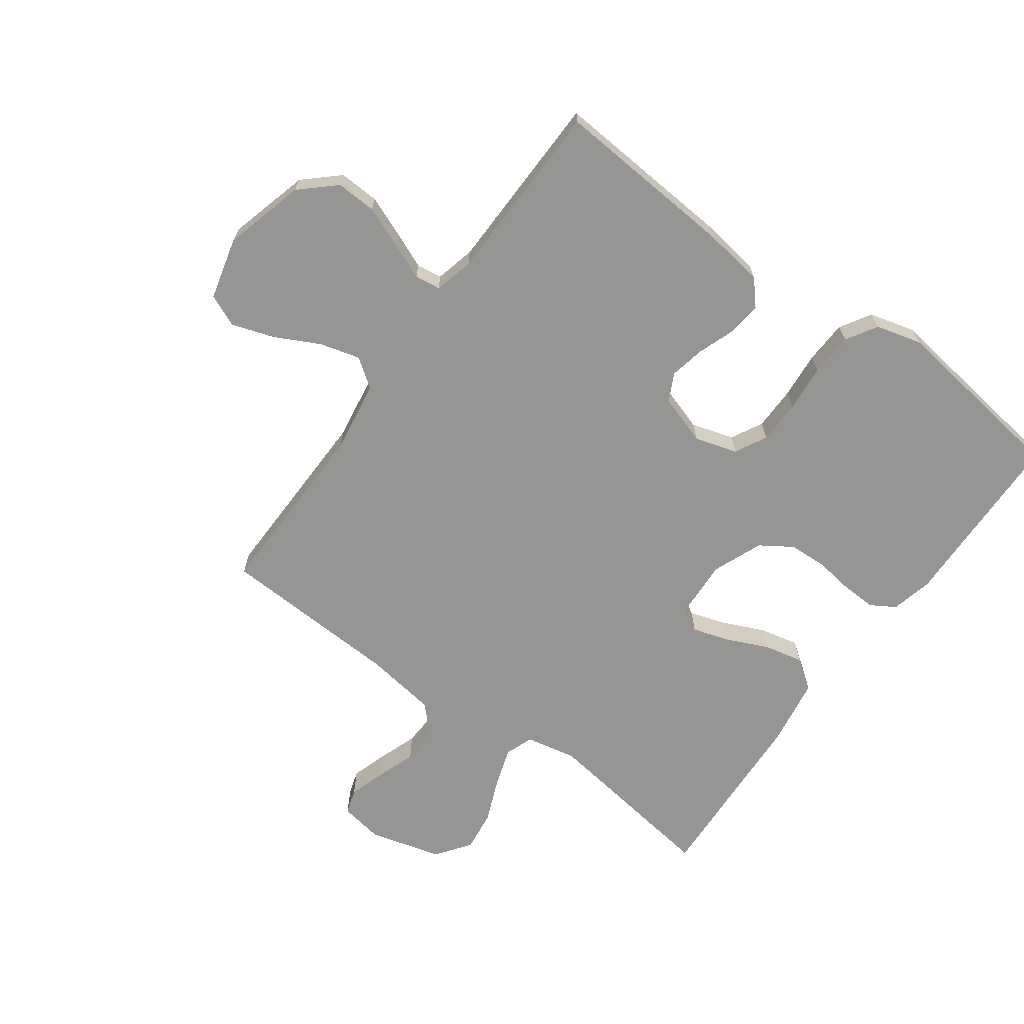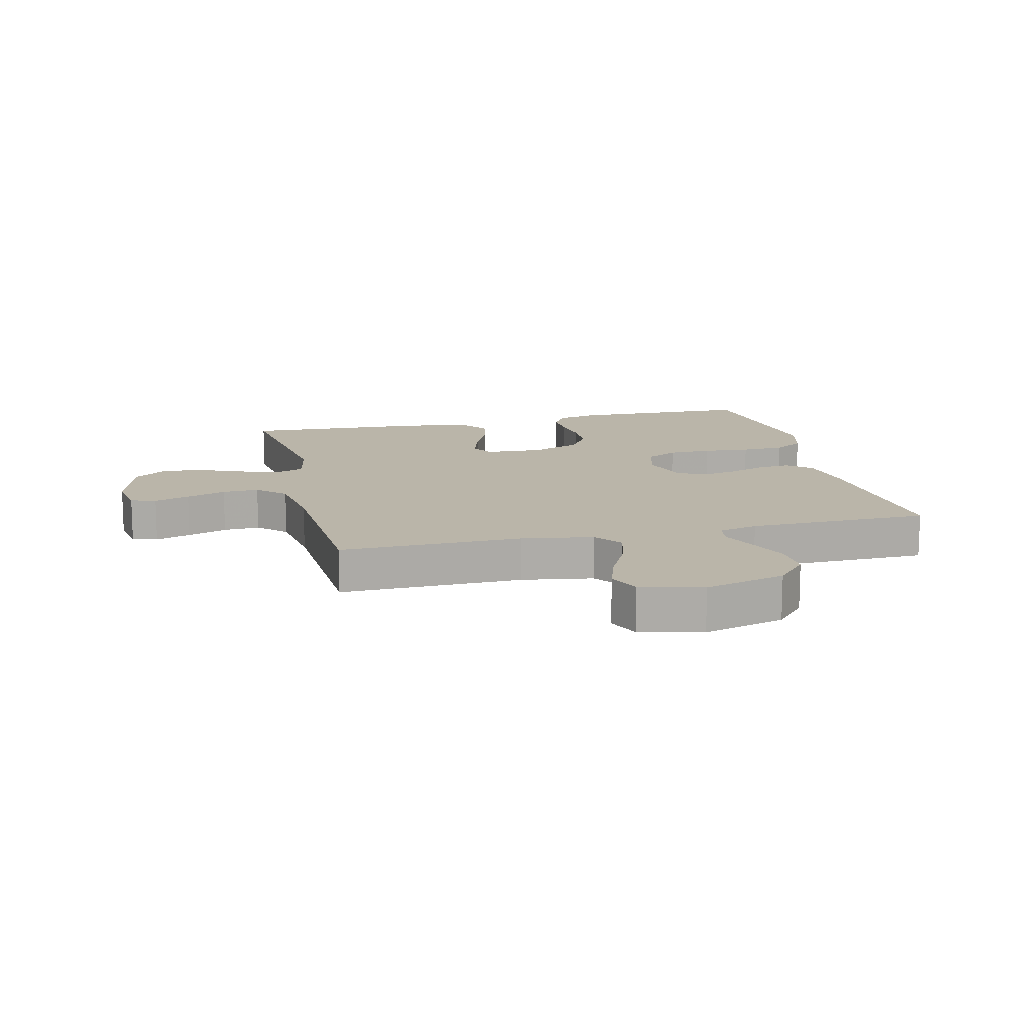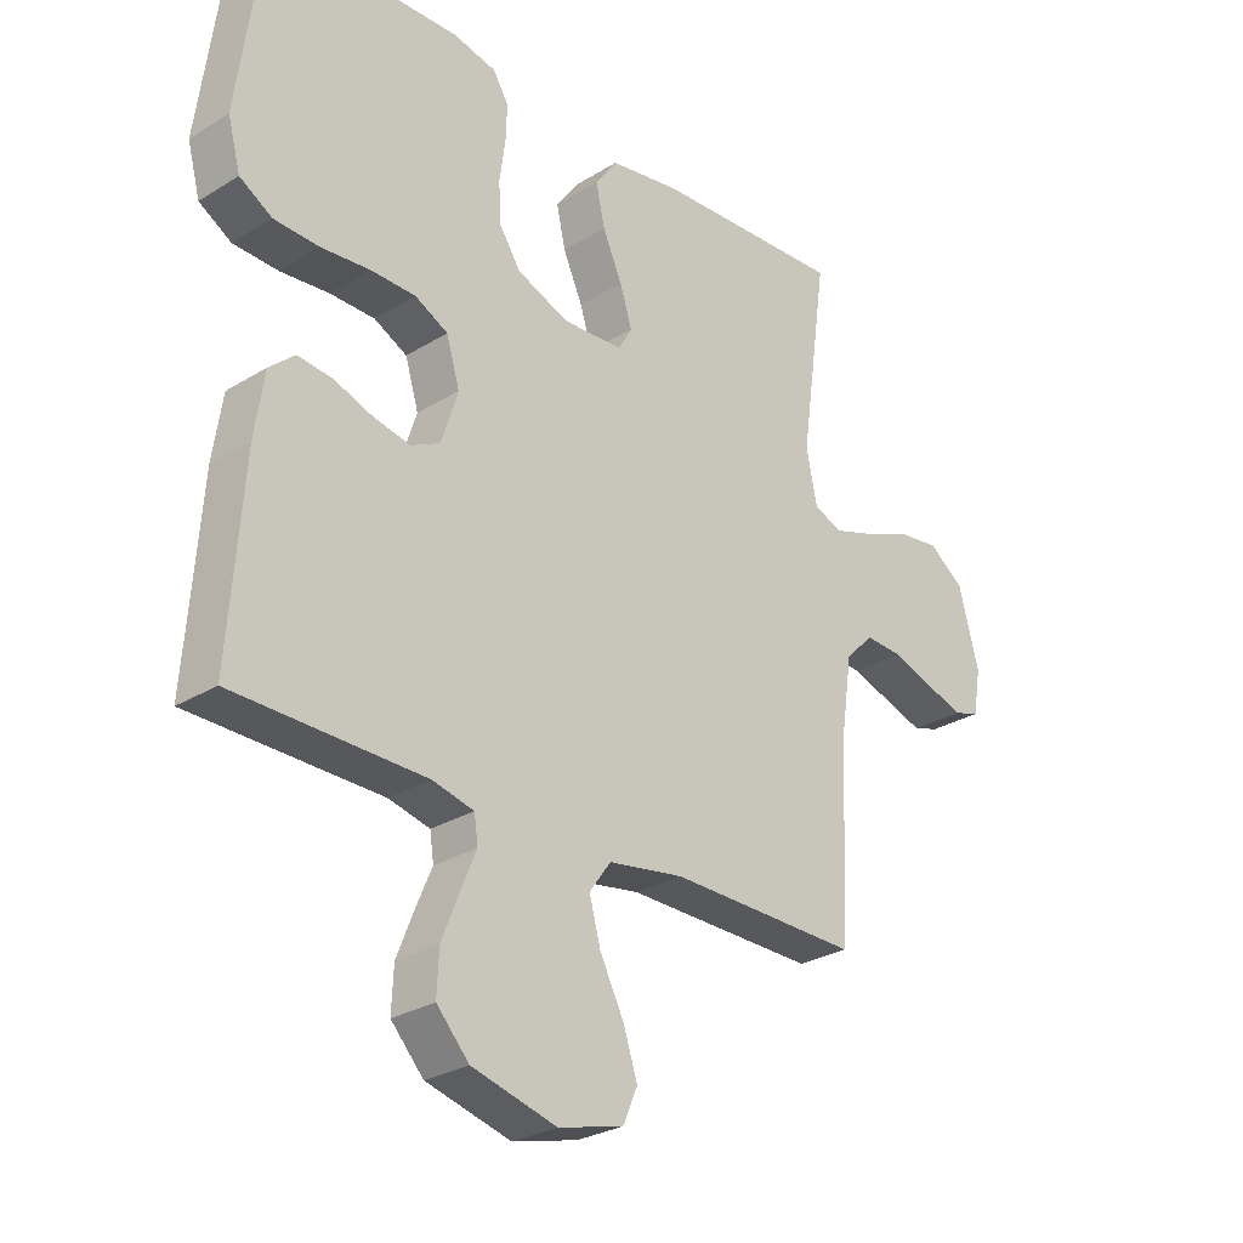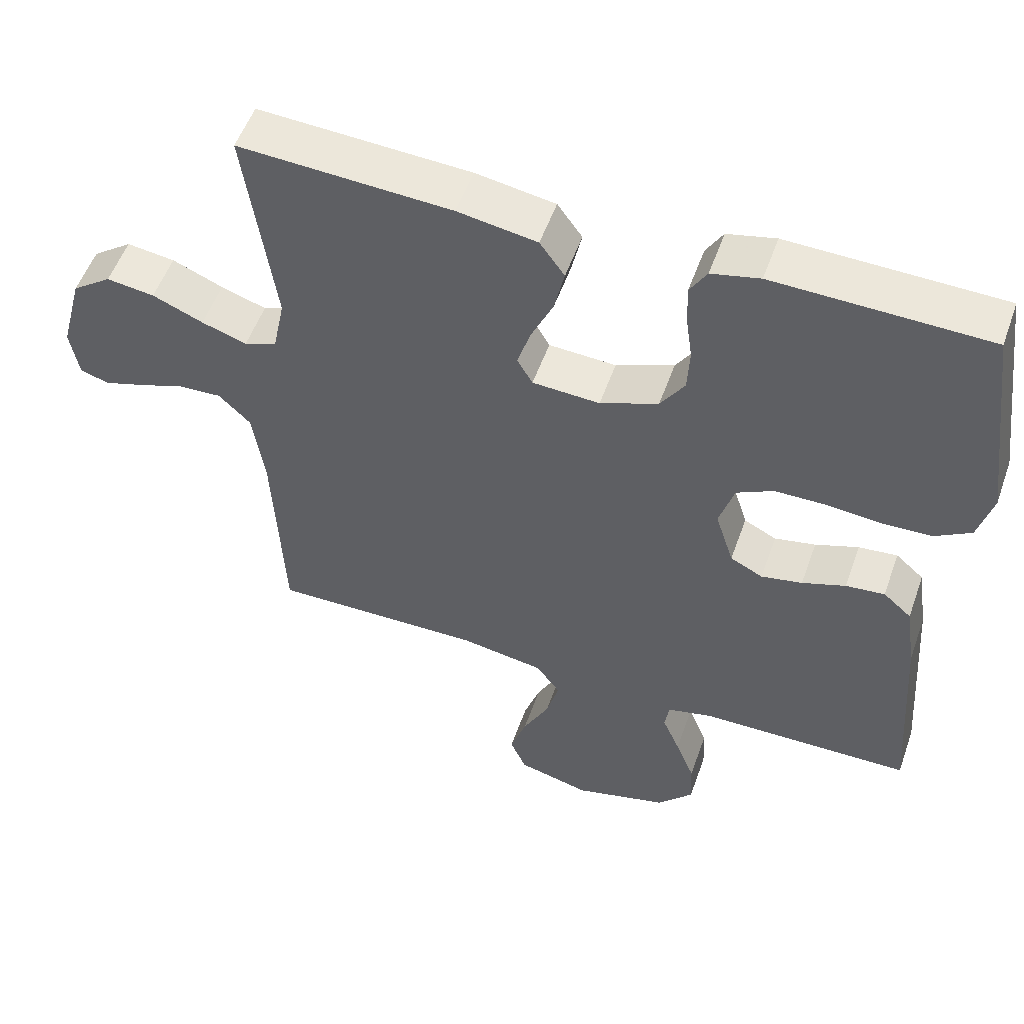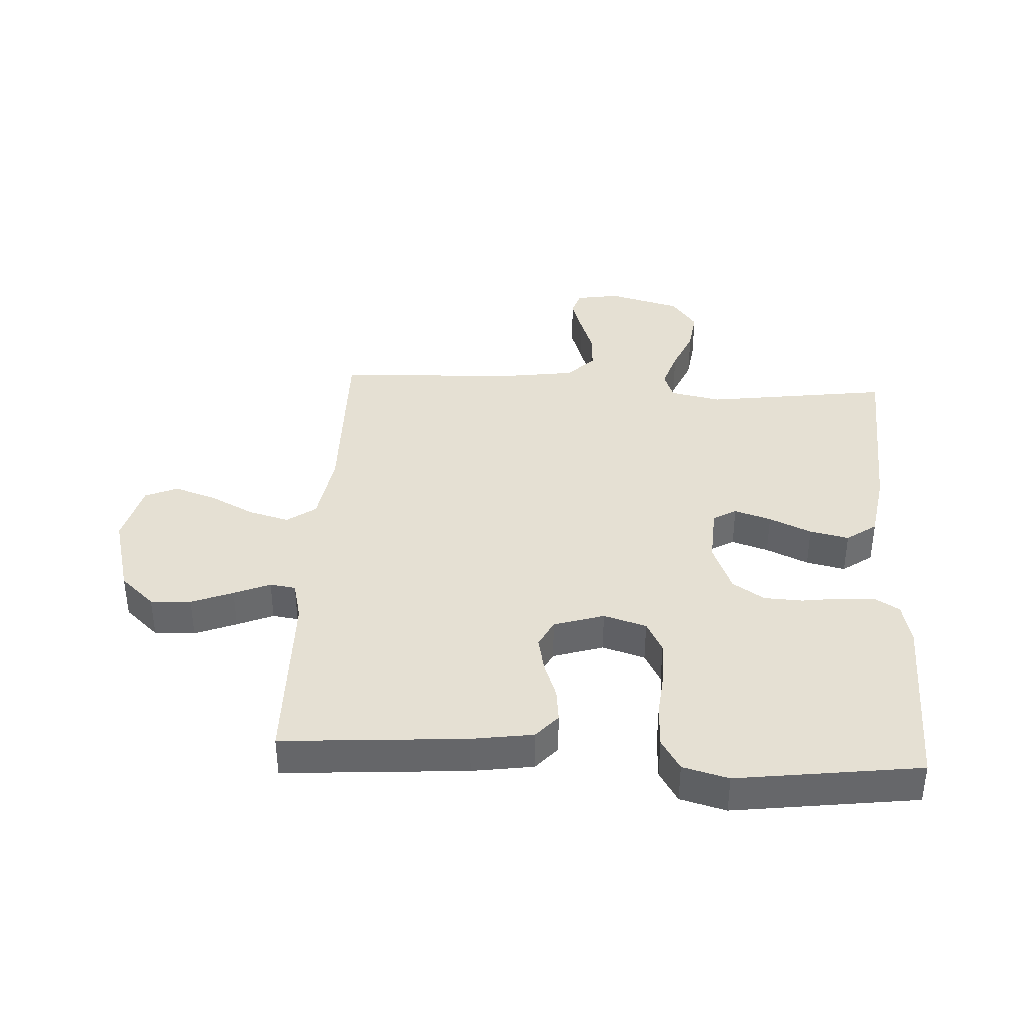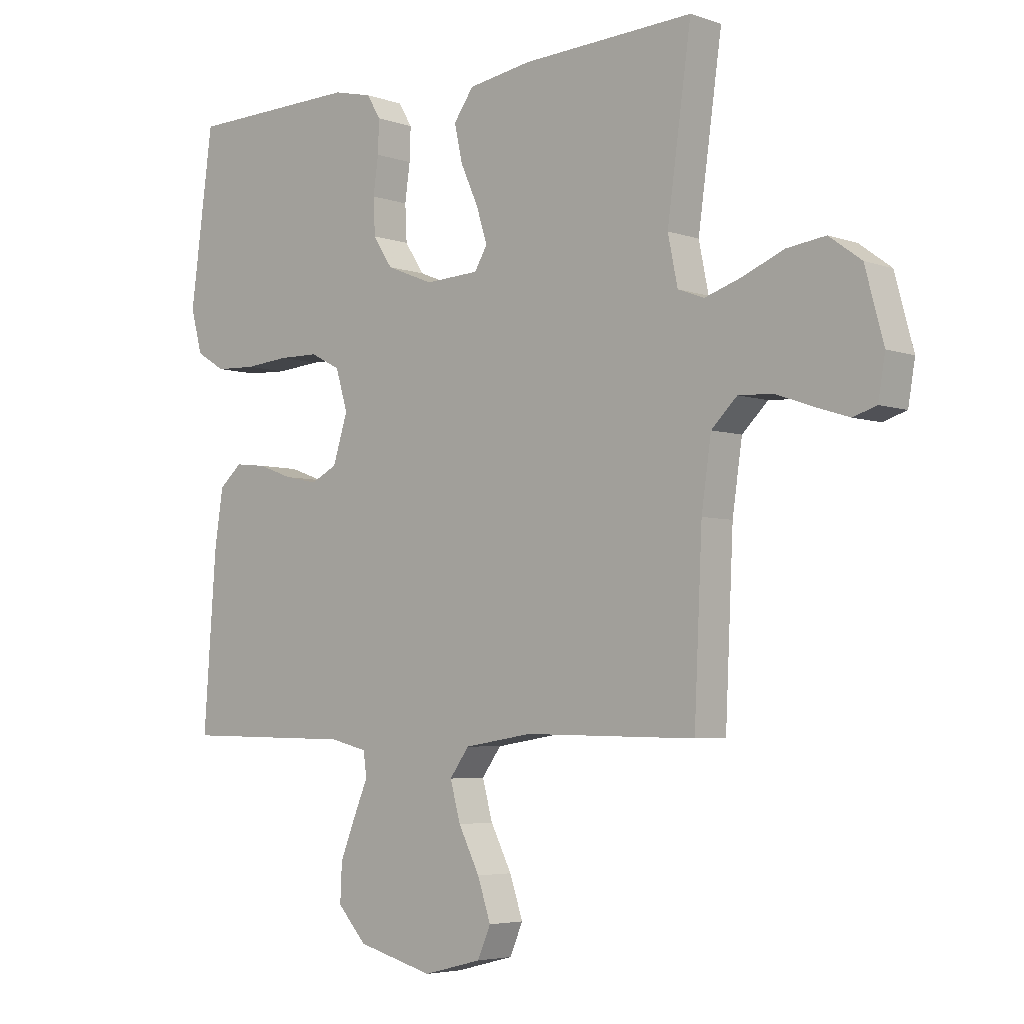
<metadata>
{"format":"obj","ext":"obj","renderer":"f3d","projection":"perspective","resolution":1024,"background":"white","views":[{"elev":-67.3,"azim":-126.0,"up":"+Y"},{"elev":13.5,"azim":166.5,"up":"+Y"},{"elev":-27.7,"azim":-46.7,"up":"+Z"},{"elev":53.7,"azim":-160.6,"up":"+Z"},{"elev":38.2,"azim":-86.7,"up":"+Y"},{"elev":-4.7,"azim":41.9,"up":"+Z"}]}
</metadata>
<code>
v -0.5 0.07 0.5
v -0.2 0.07 0.507
v -0.132 0.07 0.491
v -0.108 0.07 0.451
v -0.11 0.07 0.394
v -0.119 0.07 0.33
v -0.116 0.07 0.267
v -0.082 0.07 0.215
v 0 0.07 0.182
v 0.095 0.07 0.187
v 0.117 0.07 0.225
v 0.098 0.07 0.285
v 0.067 0.07 0.354
v 0.053 0.07 0.418
v 0.088 0.07 0.467
v 0.2 0.07 0.485
v 0.5 0.07 0.5
v 0.458 0.07 0.2
v 0.475 0.07 0.117
v 0.521 0.07 0.1
v 0.585 0.07 0.121
v 0.657 0.07 0.151
v 0.725 0.07 0.16
v 0.781 0.07 0.119
v 0.813 0.07 0
v 0.801 0.07 -0.071
v 0.76 0.07 -0.084
v 0.701 0.07 -0.065
v 0.636 0.07 -0.042
v 0.576 0.07 -0.039
v 0.531 0.07 -0.083
v 0.514 0.07 -0.2
v 0.5 0.07 -0.5
v 0.2 0.07 -0.495
v 0.081 0.07 -0.514
v 0.047 0.07 -0.561
v 0.065 0.07 -0.627
v 0.102 0.07 -0.7
v 0.125 0.07 -0.769
v 0.102 0.07 -0.822
v 0 0.07 -0.848
v -0.133 0.07 -0.812
v -0.184 0.07 -0.756
v -0.181 0.07 -0.69
v -0.154 0.07 -0.622
v -0.129 0.07 -0.563
v -0.135 0.07 -0.521
v -0.2 0.07 -0.505
v -0.5 0.07 -0.5
v -0.478 0.07 -0.2
v -0.463 0.07 -0.1
v -0.423 0.07 -0.065
v -0.368 0.07 -0.071
v -0.307 0.07 -0.093
v -0.249 0.07 -0.105
v -0.203 0.07 -0.082
v -0.177 0.07 0
v -0.198 0.07 0.07
v -0.25 0.07 0.097
v -0.321 0.07 0.098
v -0.398 0.07 0.091
v -0.469 0.07 0.094
v -0.52 0.07 0.125
v -0.54 0.07 0.2
v -0.5 0 0.5
v -0.2 0 0.507
v -0.132 0 0.491
v -0.108 0 0.451
v -0.11 0 0.394
v -0.119 0 0.33
v -0.116 0 0.267
v -0.082 0 0.215
v 0 0 0.182
v 0.095 0 0.187
v 0.117 0 0.225
v 0.098 0 0.285
v 0.067 0 0.354
v 0.053 0 0.418
v 0.088 0 0.467
v 0.2 0 0.485
v 0.5 0 0.5
v 0.458 0 0.2
v 0.475 0 0.117
v 0.521 0 0.1
v 0.585 0 0.121
v 0.657 0 0.151
v 0.725 0 0.16
v 0.781 0 0.119
v 0.813 0 0
v 0.801 0 -0.071
v 0.76 0 -0.084
v 0.701 0 -0.065
v 0.636 0 -0.042
v 0.576 0 -0.039
v 0.531 0 -0.083
v 0.514 0 -0.2
v 0.5 0 -0.5
v 0.2 0 -0.495
v 0.081 0 -0.514
v 0.047 0 -0.561
v 0.065 0 -0.627
v 0.102 0 -0.7
v 0.125 0 -0.769
v 0.102 0 -0.822
v 0 0 -0.848
v -0.133 0 -0.812
v -0.184 0 -0.756
v -0.181 0 -0.69
v -0.154 0 -0.622
v -0.129 0 -0.563
v -0.135 0 -0.521
v -0.2 0 -0.505
v -0.5 0 -0.5
v -0.478 0 -0.2
v -0.463 0 -0.1
v -0.423 0 -0.065
v -0.368 0 -0.071
v -0.307 0 -0.093
v -0.249 0 -0.105
v -0.203 0 -0.082
v -0.177 0 0
v -0.198 0 0.07
v -0.25 0 0.097
v -0.321 0 0.098
v -0.398 0 0.091
v -0.469 0 0.094
v -0.52 0 0.125
v -0.54 0 0.2
f 4 5 6
f 3 4 6
f 2 3 6
f 1 2 6
f 64 1 6
f 63 64 6
f 62 63 6
f 61 62 6
f 60 61 6
f 59 60 6 7
f 58 59 7 8
f 57 58 8 9
f 56 57 9 10
f 52 53 54
f 51 52 54
f 50 51 54
f 49 50 54
f 48 49 54
f 47 48 54 55
f 44 45 46
f 43 44 46
f 42 43 46
f 41 42 46
f 40 41 46
f 39 40 46
f 38 39 46
f 37 38 46
f 36 37 46 47
f 47 55 56
f 36 47 56
f 35 36 56
f 32 33 34
f 35 56 10
f 34 35 10
f 32 34 10
f 31 32 10
f 27 28 29
f 26 27 29
f 25 26 29
f 24 25 29
f 23 24 29
f 22 23 29
f 21 22 29
f 20 21 29 30
f 16 17 18
f 15 16 18
f 14 15 18
f 13 14 18
f 12 13 18
f 11 12 18 19
f 20 30 31
f 19 20 31
f 11 19 31
f 10 11 31
f 70 69 68
f 70 68 67
f 70 67 66
f 70 66 65
f 70 65 128
f 70 128 127
f 70 127 126
f 70 126 125
f 70 125 124
f 71 70 124 123
f 72 71 123 122
f 73 72 122 121
f 74 73 121 120
f 118 117 116
f 118 116 115
f 118 115 114
f 118 114 113
f 118 113 112
f 119 118 112 111
f 110 109 108
f 110 108 107
f 110 107 106
f 110 106 105
f 110 105 104
f 110 104 103
f 110 103 102
f 110 102 101
f 111 110 101 100
f 120 119 111
f 120 111 100
f 120 100 99
f 98 97 96
f 74 120 99
f 74 99 98
f 74 98 96
f 74 96 95
f 93 92 91
f 93 91 90
f 93 90 89
f 93 89 88
f 93 88 87
f 93 87 86
f 93 86 85
f 94 93 85 84
f 82 81 80
f 82 80 79
f 82 79 78
f 82 78 77
f 82 77 76
f 83 82 76 75
f 95 94 84
f 95 84 83
f 95 83 75
f 95 75 74
f 1 65 66 2
f 2 66 67 3
f 3 67 68 4
f 4 68 69 5
f 5 69 70 6
f 6 70 71 7
f 7 71 72 8
f 8 72 73 9
f 9 73 74 10
f 10 74 75 11
f 11 75 76 12
f 12 76 77 13
f 13 77 78 14
f 14 78 79 15
f 15 79 80 16
f 16 80 81 17
f 17 81 82 18
f 18 82 83 19
f 19 83 84 20
f 20 84 85 21
f 21 85 86 22
f 22 86 87 23
f 23 87 88 24
f 24 88 89 25
f 25 89 90 26
f 26 90 91 27
f 27 91 92 28
f 28 92 93 29
f 29 93 94 30
f 30 94 95 31
f 31 95 96 32
f 32 96 97 33
f 33 97 98 34
f 34 98 99 35
f 35 99 100 36
f 36 100 101 37
f 37 101 102 38
f 38 102 103 39
f 39 103 104 40
f 40 104 105 41
f 41 105 106 42
f 42 106 107 43
f 43 107 108 44
f 44 108 109 45
f 45 109 110 46
f 46 110 111 47
f 47 111 112 48
f 48 112 113 49
f 49 113 114 50
f 50 114 115 51
f 51 115 116 52
f 52 116 117 53
f 53 117 118 54
f 54 118 119 55
f 55 119 120 56
f 56 120 121 57
f 57 121 122 58
f 58 122 123 59
f 59 123 124 60
f 60 124 125 61
f 61 125 126 62
f 62 126 127 63
f 63 127 128 64
f 64 128 65 1

</code>
